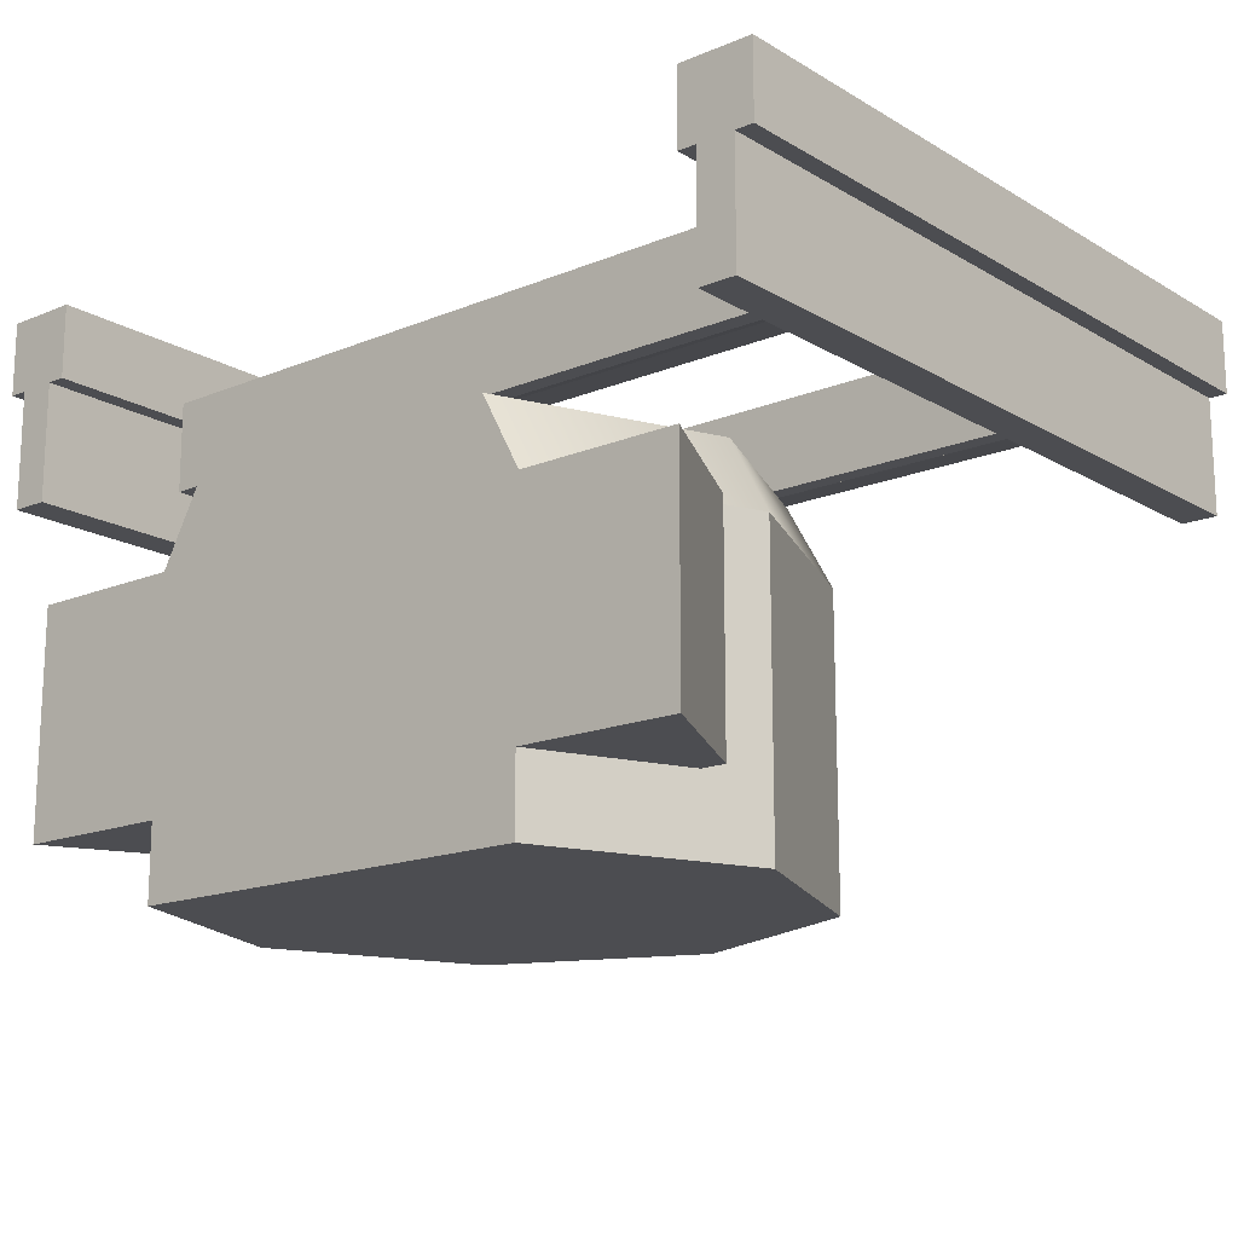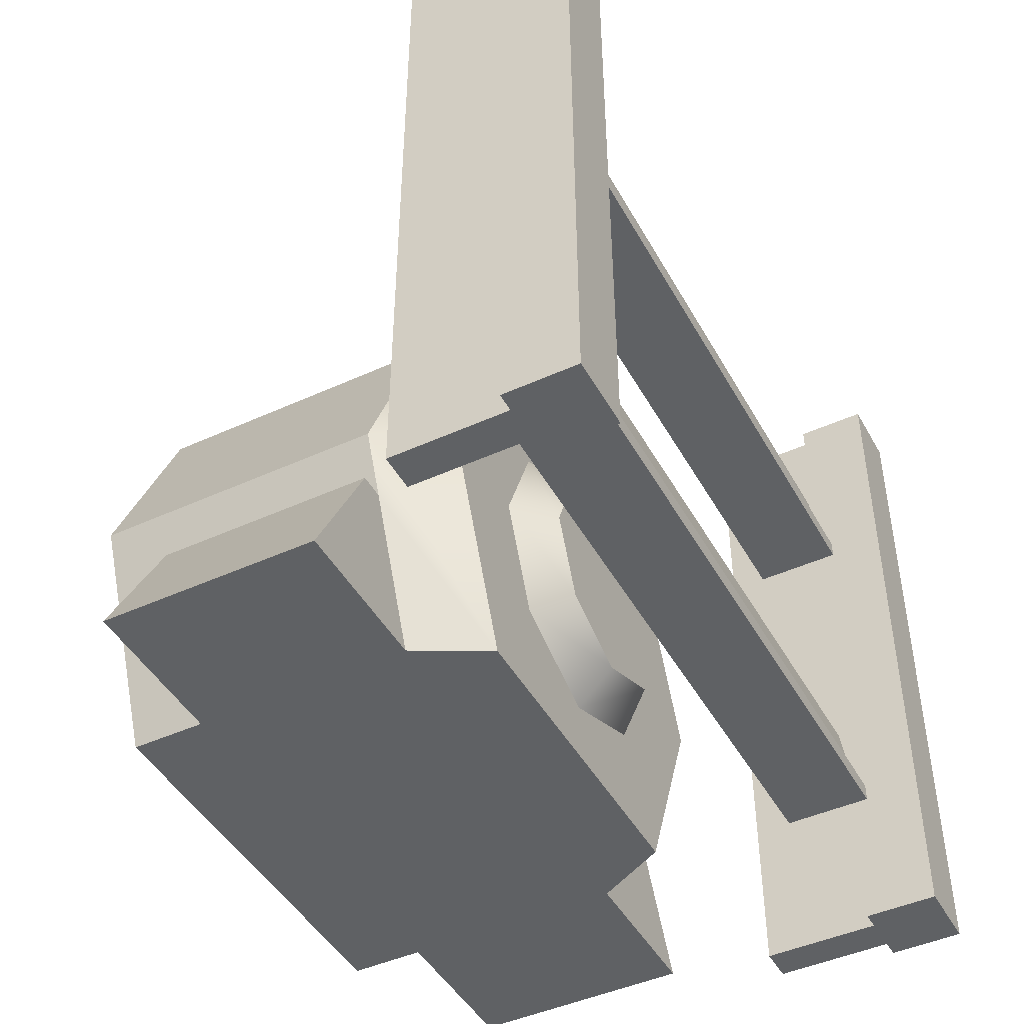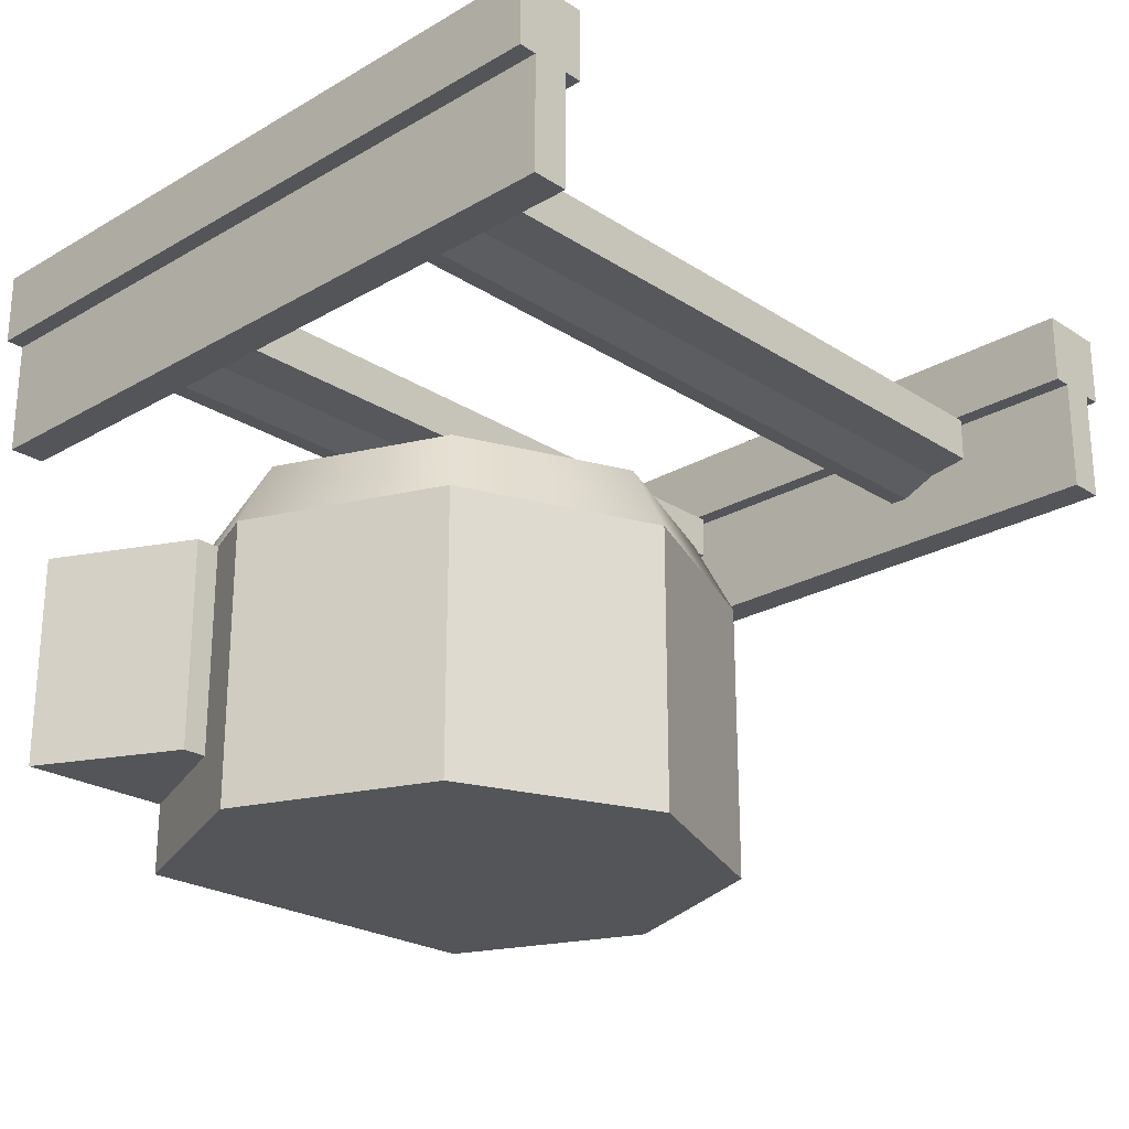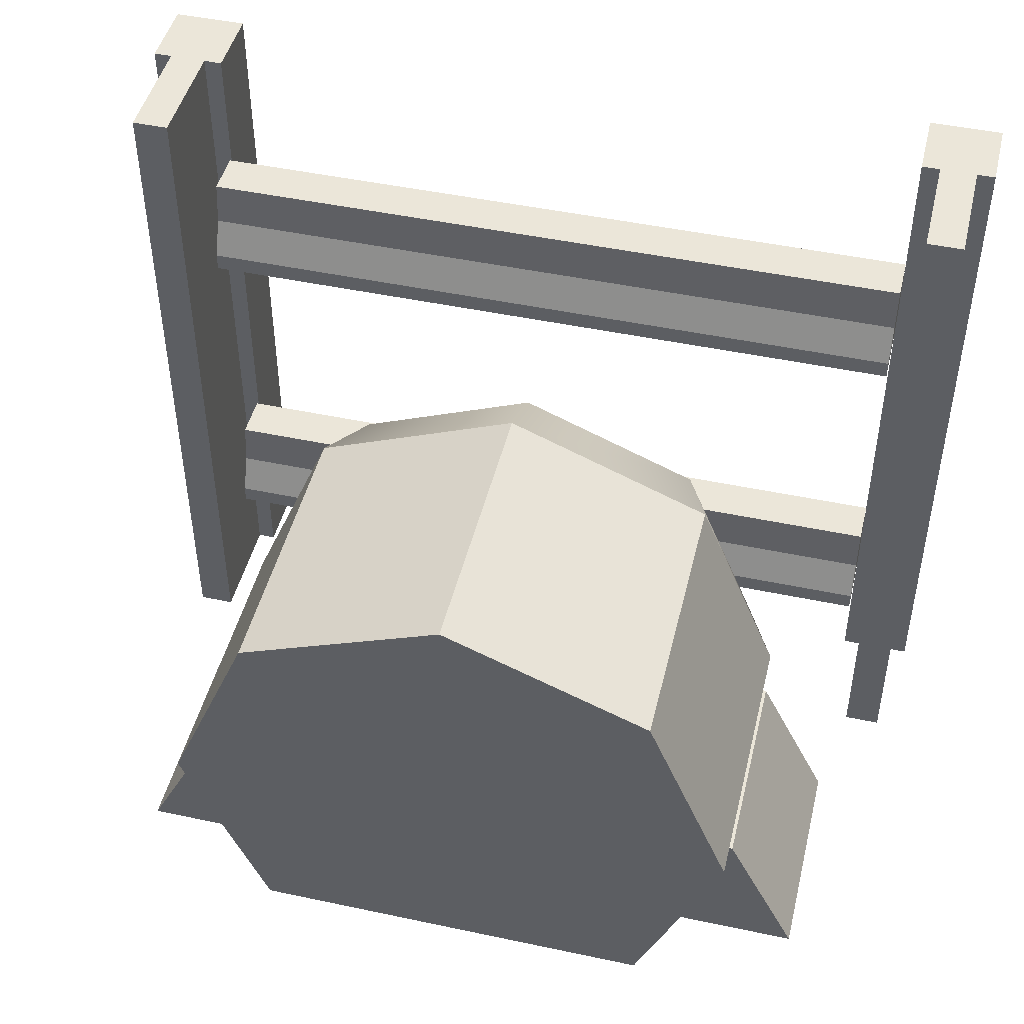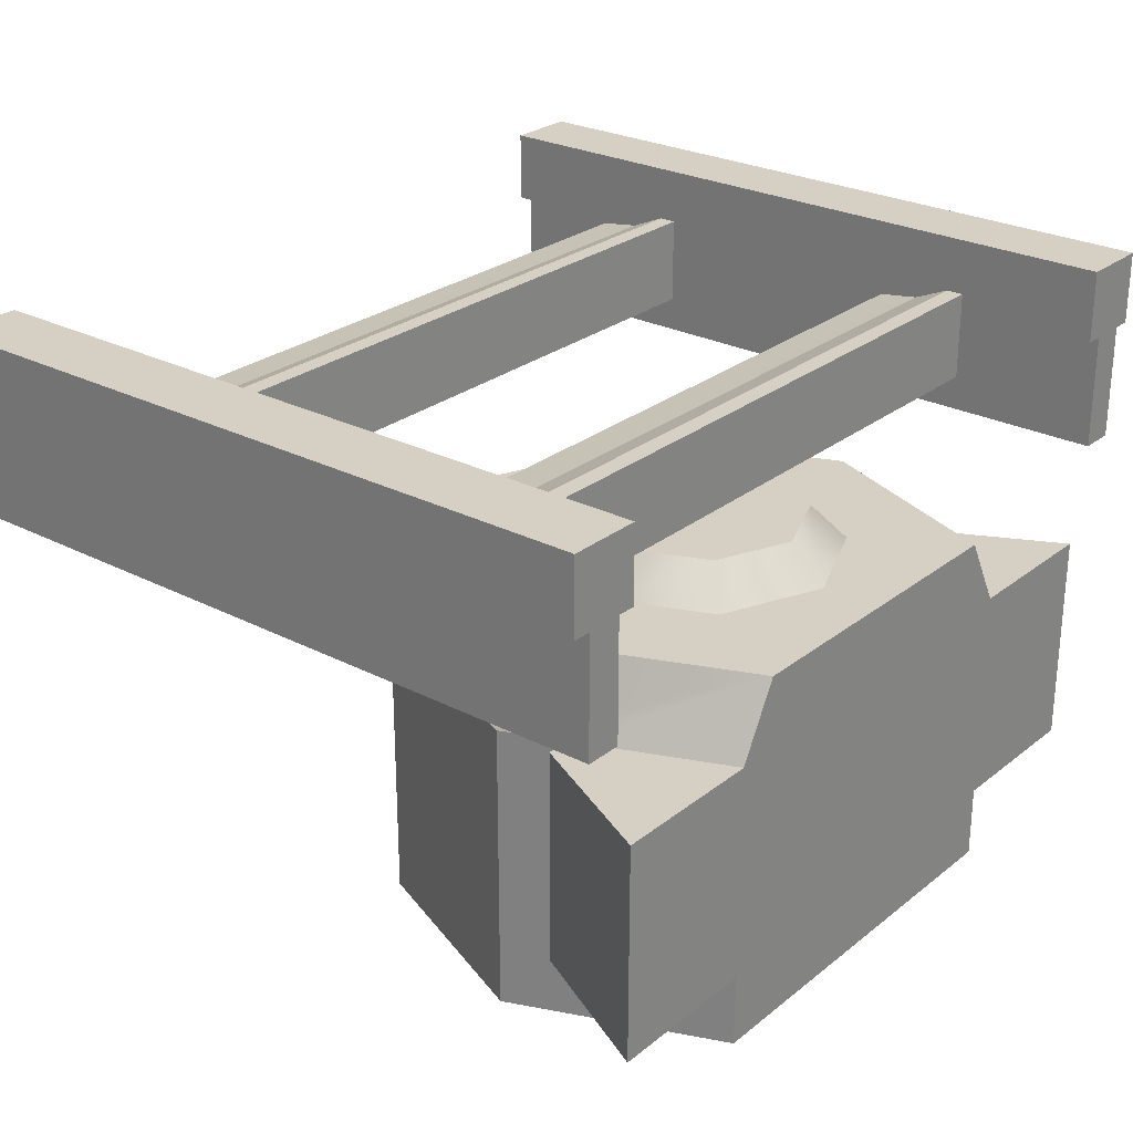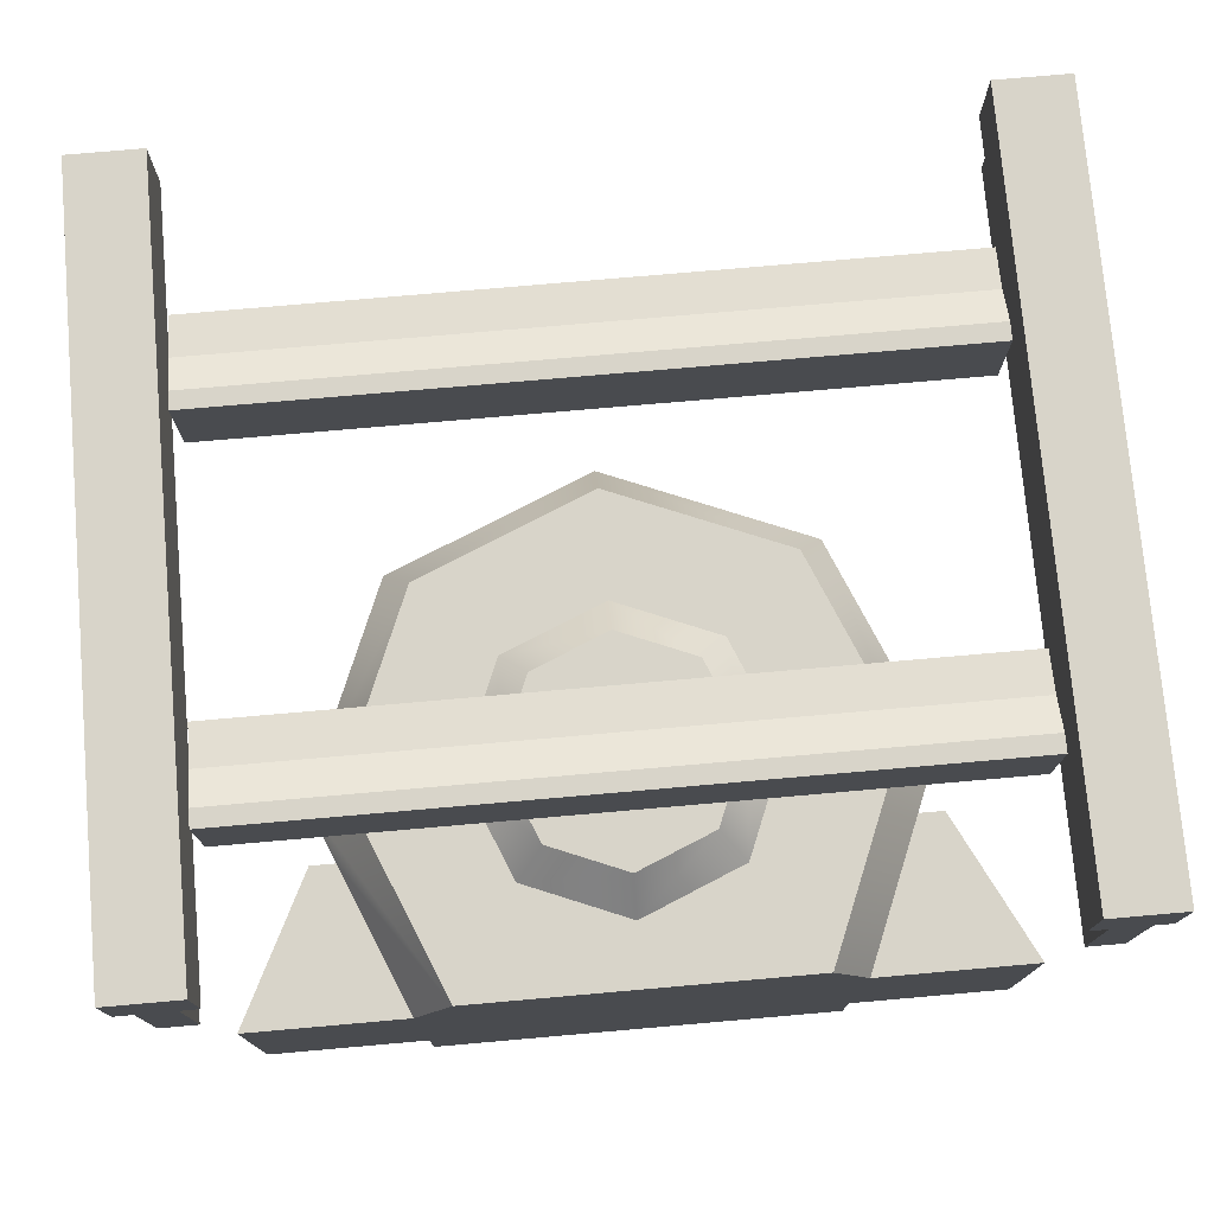
<metadata>
{"format":"obj","ext":"obj","renderer":"f3d","projection":"perspective","resolution":1024,"background":"white","views":[{"elev":-16.2,"azim":40.1,"up":"+Z"},{"elev":-45.6,"azim":-62.3,"up":"+Y"},{"elev":-24.1,"azim":133.5,"up":"+Z"},{"elev":46.8,"azim":-166.4,"up":"+Y"},{"elev":26.3,"azim":-50.8,"up":"+Z"},{"elev":75.6,"azim":-5.0,"up":"+Z"}]}
</metadata>
<code>
g wallWoodSide
v -0.525 1 -0.06
v -0.575 1 -0.06
v -0.525 4.512e-15 -0.06
v -0.575 4.512e-15 -0.06
v -0.575 1 0.1
v -0.525 1 0.1
v -0.575 0 0.1
v -0.525 0 0.1
v -0.6 0 0.1
v -0.6 0 0.2
v -0.5 0 0.1
v -0.5 0 0.2
v -0.6 1 0.2
v -0.5 1 0.2
v -0.6 1 0.1
v -0.5 1 0.1
f 3 2 1
f 2 3 4
f 6 2 5
f 2 6 1
f 2 7 5
f 7 2 4
f 3 6 8
f 6 3 1
f 3 7 4
f 7 3 8
f 7 10 9
f 8 10 7
f 11 10 8
f 10 11 12
f 10 14 13
f 14 10 12
f 15 10 13
f 10 15 9
f 7 15 5
f 15 7 9
f 11 14 12
f 14 11 16
f 13 5 15
f 13 6 5
f 14 6 13
f 6 14 16
f 11 6 16
f 6 11 8
g barrierWall
v -0.25 0.7738 0.1015
v -0.25 0.8312 0.09308
v 0 0.8312 0.09308
v 0 0.7738 0.1015
v -0.25 0.7 0.123
v -0.25 0.7246 0.123
v 0 0.7246 0.123
v 0 0.7 0.123
v 0 0.7 0
v 0 0.7246 0
v -0.25 0.7246 0
v -0.25 0.7 0
v 0 0.7738 0.02153
v 0 0.8312 0.02992
v -0.25 0.8312 0.02992
v -0.25 0.7738 0.02153
v 0.25 0.7246 0.123
v 0.25 0.7738 0.1015
v 0.5 0.7738 0.1015
v 0.5 0.7246 0.123
v 0.5 0.7 0.123
v 0.5 0.8312 0.09308
v 0.5 0.8312 0.02992
v 0.5 0.7738 0.02153
v 0.5 0.7 0
v 0.5 0.7246 0
v 0.25 0.8312 0.02992
v 0.25 0.7738 0.02153
v 0.25 0.7 0
v 0.25 0.7 0.123
v 0.25 0.8312 0.09308
v 0.25 0.7246 0
v -0.5 0.7738 0.1015
v -0.5 0.7246 0.123
v -0.5 0.7 0.123
v -0.5 0.8312 0.02992
v -0.5 0.8312 0.09308
v -0.5 0.7738 0.02153
v -0.5 0.7246 0
v -0.5 0.7 0
f 19 18 17
f 17 20 19
f 23 22 21
f 21 24 23
f 27 26 25
f 25 28 27
f 31 30 29
f 29 32 31
f 20 17 22
f 22 23 20
f 31 18 19
f 19 30 31
f 32 29 26
f 26 27 32
f 21 28 25
f 25 24 21
f 35 34 33
f 33 36 35
f 35 36 37
f 39 38 35
f 39 35 37
f 40 39 37
f 40 37 41
f 41 42 40
f 43 39 40
f 40 44 43
f 46 45 41
f 41 37 46
f 36 33 46
f 46 37 36
f 43 47 38
f 38 39 43
f 38 47 34
f 34 35 38
f 44 40 42
f 42 48 44
f 48 42 41
f 41 45 48
f 19 18 17
f 17 20 19
f 23 22 21
f 21 24 23
f 27 26 25
f 25 28 27
f 31 30 29
f 29 32 31
f 20 17 22
f 22 23 20
f 31 18 19
f 19 30 31
f 32 29 26
f 26 27 32
f 21 28 25
f 25 24 21
f 35 34 33
f 33 36 35
f 35 36 37
f 39 38 35
f 39 35 37
f 40 39 37
f 40 37 41
f 41 42 40
f 43 39 40
f 40 44 43
f 46 45 41
f 41 37 46
f 36 33 46
f 46 37 36
f 43 47 38
f 38 39 43
f 38 47 34
f 34 35 38
f 44 40 42
f 42 48 44
f 48 42 41
f 41 45 48
f 51 50 49
f 49 53 52
f 51 49 52
f 51 52 54
f 51 54 55
f 55 56 51
f 26 48 45
f 45 25 26
f 47 19 20
f 20 34 47
f 52 31 32
f 32 54 52
f 18 53 49
f 49 17 18
f 24 25 45
f 45 46 24
f 29 44 48
f 48 26 29
f 52 53 18
f 18 31 52
f 51 56 28
f 28 21 51
f 54 32 27
f 27 55 54
f 55 27 28
f 28 56 55
f 34 20 23
f 23 33 34
f 33 23 24
f 24 46 33
f 17 49 50
f 50 22 17
f 30 43 44
f 44 29 30
f 30 19 47
f 47 43 30
f 22 50 51
f 51 21 22
f 51 50 49
f 49 53 52
f 51 49 52
f 51 52 54
f 51 54 55
f 55 56 51
f 26 48 45
f 45 25 26
f 47 19 20
f 20 34 47
f 52 31 32
f 32 54 52
f 18 53 49
f 49 17 18
f 24 25 45
f 45 46 24
f 29 44 48
f 48 26 29
f 52 53 18
f 18 31 52
f 51 56 28
f 28 21 51
f 54 32 27
f 27 55 54
f 55 27 28
f 28 56 55
f 34 20 23
f 23 33 34
f 33 23 24
f 24 46 33
f 17 49 50
f 50 22 17
f 30 43 44
f 44 29 30
f 30 19 47
f 47 43 30
f 22 50 51
f 51 21 22
g barrierWall
v -0.25 0.2738 0.1015
v -0.25 0.3312 0.09308
v 0 0.3312 0.09308
v 0 0.2738 0.1015
v -0.25 0.2 0.123
v -0.25 0.2246 0.123
v 0 0.2246 0.123
v 0 0.2 0.123
v 0 0.2 0
v 0 0.2246 0
v -0.25 0.2246 0
v -0.25 0.2 0
v 0 0.2738 0.02153
v 0 0.3312 0.02992
v -0.25 0.3312 0.02992
v -0.25 0.2738 0.02153
v 0.25 0.2246 0.123
v 0.25 0.2738 0.1015
v 0.5 0.2738 0.1015
v 0.5 0.2246 0.123
v 0.5 0.2 0.123
v 0.5 0.3312 0.09308
v 0.5 0.3312 0.02992
v 0.5 0.2738 0.02153
v 0.5 0.2 0
v 0.5 0.2246 0
v 0.25 0.3312 0.02992
v 0.25 0.2738 0.02153
v 0.25 0.2 0
v 0.25 0.2 0.123
v 0.25 0.3312 0.09308
v 0.25 0.2246 0
v -0.5 0.2738 0.1015
v -0.5 0.2246 0.123
v -0.5 0.2 0.123
v -0.5 0.3312 0.02992
v -0.5 0.3312 0.09308
v -0.5 0.2738 0.02153
v -0.5 0.2246 0
v -0.5 0.2 0
f 59 58 57
f 57 60 59
f 63 62 61
f 61 64 63
f 67 66 65
f 65 68 67
f 71 70 69
f 69 72 71
f 60 57 62
f 62 63 60
f 71 58 59
f 59 70 71
f 72 69 66
f 66 67 72
f 61 68 65
f 65 64 61
f 75 74 73
f 73 76 75
f 75 76 77
f 79 78 75
f 79 75 77
f 80 79 77
f 80 77 81
f 81 82 80
f 83 79 80
f 80 84 83
f 86 85 81
f 81 77 86
f 76 73 86
f 86 77 76
f 83 87 78
f 78 79 83
f 78 87 74
f 74 75 78
f 84 80 82
f 82 88 84
f 88 82 81
f 81 85 88
f 59 58 57
f 57 60 59
f 63 62 61
f 61 64 63
f 67 66 65
f 65 68 67
f 71 70 69
f 69 72 71
f 60 57 62
f 62 63 60
f 71 58 59
f 59 70 71
f 72 69 66
f 66 67 72
f 61 68 65
f 65 64 61
f 75 74 73
f 73 76 75
f 75 76 77
f 79 78 75
f 79 75 77
f 80 79 77
f 80 77 81
f 81 82 80
f 83 79 80
f 80 84 83
f 86 85 81
f 81 77 86
f 76 73 86
f 86 77 76
f 83 87 78
f 78 79 83
f 78 87 74
f 74 75 78
f 84 80 82
f 82 88 84
f 88 82 81
f 81 85 88
f 91 90 89
f 89 93 92
f 91 89 92
f 91 92 94
f 91 94 95
f 95 96 91
f 66 88 85
f 85 65 66
f 87 59 60
f 60 74 87
f 92 71 72
f 72 94 92
f 58 93 89
f 89 57 58
f 64 65 85
f 85 86 64
f 69 84 88
f 88 66 69
f 92 93 58
f 58 71 92
f 91 96 68
f 68 61 91
f 94 72 67
f 67 95 94
f 95 67 68
f 68 96 95
f 74 60 63
f 63 73 74
f 73 63 64
f 64 86 73
f 57 89 90
f 90 62 57
f 70 83 84
f 84 69 70
f 70 59 87
f 87 83 70
f 62 90 91
f 91 61 62
f 91 90 89
f 89 93 92
f 91 89 92
f 91 92 94
f 91 94 95
f 95 96 91
f 66 88 85
f 85 65 66
f 87 59 60
f 60 74 87
f 92 71 72
f 72 94 92
f 58 93 89
f 89 57 58
f 64 65 85
f 85 86 64
f 69 84 88
f 88 66 69
f 92 93 58
f 58 71 92
f 91 96 68
f 68 61 91
f 94 72 67
f 67 95 94
f 95 67 68
f 68 96 95
f 74 60 63
f 63 73 74
f 73 63 64
f 64 86 73
f 57 89 90
f 90 62 57
f 70 83 84
f 84 69 70
f 70 59 87
f 87 83 70
f 62 90 91
f 91 61 62
g wallWoodSide
v 0.575 1 -0.06
v 0.525 1 -0.06
v 0.575 4.512e-15 -0.06
v 0.525 4.512e-15 -0.06
v 0.525 1 0.1
v 0.575 1 0.1
v 0.525 0 0.1
v 0.575 0 0.1
v 0.5 0 0.1
v 0.5 0 0.2
v 0.6 0 0.1
v 0.6 0 0.2
v 0.5 1 0.2
v 0.6 1 0.2
v 0.5 1 0.1
v 0.6 1 0.1
f 99 98 97
f 98 99 100
f 102 98 101
f 98 102 97
f 98 103 101
f 103 98 100
f 99 102 104
f 102 99 97
f 99 103 100
f 103 99 104
f 103 106 105
f 104 106 103
f 107 106 104
f 106 107 108
f 106 110 109
f 110 106 108
f 111 106 109
f 106 111 105
f 103 111 101
f 111 103 105
f 107 110 108
f 110 107 112
f 109 101 111
f 109 102 101
f 110 102 109
f 102 110 112
f 107 102 112
f 102 107 104
g steam_engine_front
v -0.2828 -5.138e-17 -0.2
v -0.3657 0.2 -0.2
v -0.2287 -5.138e-17 -0.1
v -0.4 0.2828 -0.2
v -0.3459 0.2828 -0.1
v -0.2828 -5.138e-17 -0.6
v -0.4 0.2828 -0.6
v -0.2828 -5.138e-17 -0.5
v -0.3657 0.2 -0.5
v -0.2828 0.5657 -0.6
v -0.2828 0.5657 -0.2
v 1.184e-13 0.6828 -0.2
v 0 0.6828 -0.6
v 1.628e-13 0.1328 -0.05
v -0.1061 0.1768 -0.05
v 0.1061 0.1768 -0.05
v 0.15 0.2828 -0.05
v -0.15 0.2828 -0.05
v -0.1061 0.3889 -0.05
v 0.1061 0.3889 -0.05
v 1.628e-13 0.4328 -0.05
v -0.1414 0.1414 -0.1
v -0.2 0.2828 -0.1
v 0.1414 0.1414 -0.1
v 1.476e-13 0.08284 -0.1
v 0.2828 3.886e-17 -0.6
v 0.3657 0.2 -0.5
v 0.4 0.2828 -0.6
v 0.4 0.2828 -0.2
v 0.3657 0.2 -0.2
v 0.2828 5.803e-16 -0.5
v 0.2828 0.5657 -0.6
v 0.2828 0.5657 -0.2
v -0.1414 0.4243 -0.1
v -0.2446 0.5274 -0.1
v 0.2828 3.886e-17 -0.2
v 0.2287 -5.138e-17 -0.1
v 0.1414 0.4243 -0.1
v 1.476e-13 0.4828 -0.1
v 0.2 0.2828 -0.1
v 0.3459 0.2828 -0.1
v 1.476e-13 0.6287 -0.1
v 0.2446 0.5274 -0.1
v 0.5 -5.138e-17 -0.2
v 0.5 -5.138e-17 -0.5
v 0.4 0.2 -0.2
v 0.4 0.2 -0.5
v -0.5 -5.138e-17 -0.5
v -0.4 0.2 -0.5
v -0.4 0.2 -0.2
v -0.5 -5.138e-17 -0.2
f 115 114 113
f 114 115 116
f 116 115 117
f 120 119 118
f 119 120 121
f 119 121 116
f 116 121 114
f 119 123 122
f 123 119 116
f 125 123 124
f 123 125 122
f 128 127 126
f 127 128 129
f 127 129 130
f 130 129 131
f 131 129 132
f 131 132 133
f 127 135 134
f 135 127 130
f 128 137 136
f 137 128 126
f 140 139 138
f 139 140 141
f 139 141 142
f 143 138 139
f 144 141 140
f 141 144 145
f 130 146 135
f 146 130 131
f 119 138 118
f 138 119 140
f 140 119 122
f 140 122 144
f 144 122 125
f 116 147 123
f 147 116 117
f 149 143 148
f 143 149 138
f 138 149 118
f 118 149 115
f 118 115 113
f 118 113 120
f 151 132 150
f 132 151 133
f 150 129 152
f 129 150 132
f 129 136 152
f 136 129 128
f 141 148 142
f 148 141 149
f 149 141 153
f 144 124 145
f 124 144 125
f 124 147 154
f 147 124 123
f 124 155 145
f 155 124 154
f 149 137 115
f 137 149 136
f 136 149 153
f 136 153 152
f 152 153 155
f 152 155 150
f 150 155 151
f 134 115 137
f 115 134 117
f 117 134 135
f 117 135 146
f 117 146 147
f 147 146 151
f 147 151 155
f 147 155 154
f 133 146 131
f 146 133 151
f 126 134 137
f 134 126 127
f 145 153 141
f 153 145 155
f 148 157 156
f 157 148 143
f 158 148 156
f 148 158 142
f 143 159 157
f 159 143 139
f 161 120 160
f 120 161 121
f 159 156 157
f 156 159 158
f 121 162 114
f 162 121 161
f 163 120 113
f 120 163 160
f 160 162 161
f 162 160 163
f 159 142 158
f 142 159 139
f 114 163 113
f 163 114 162

</code>
